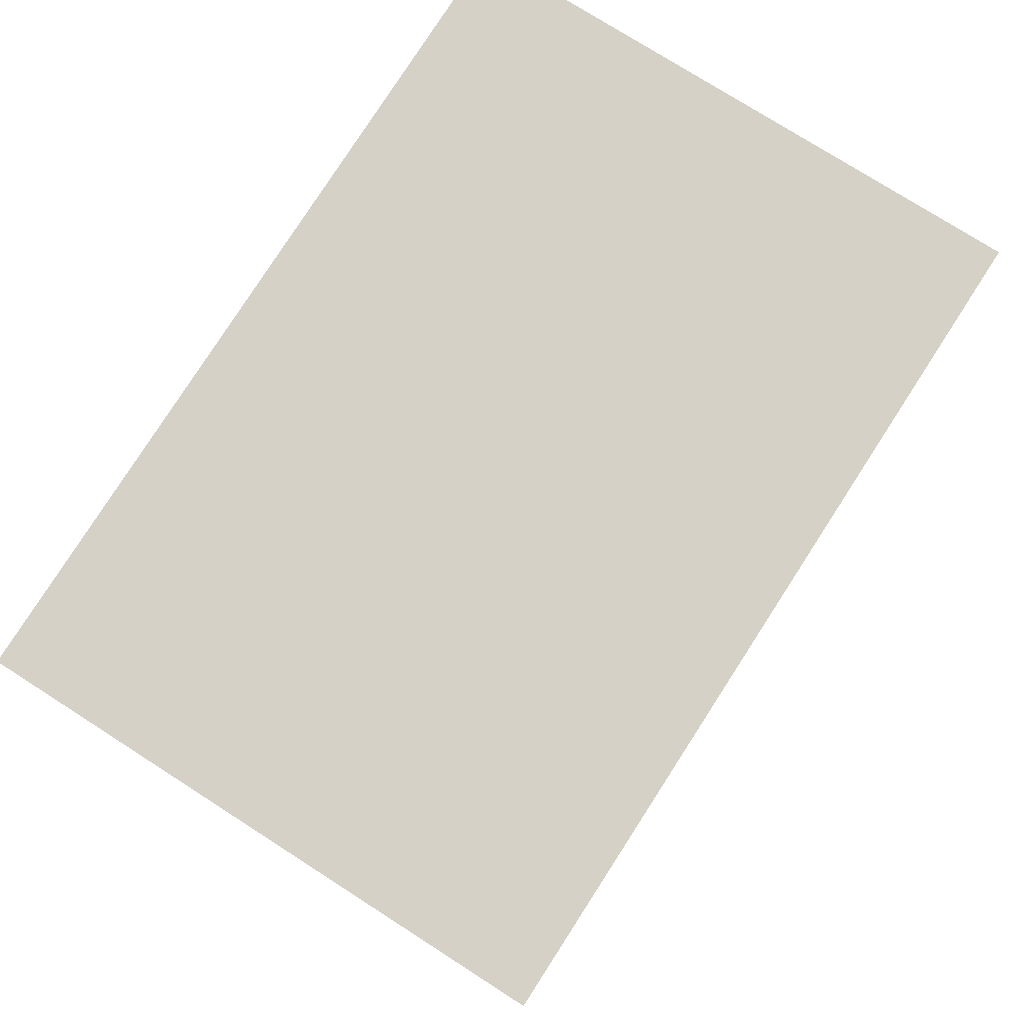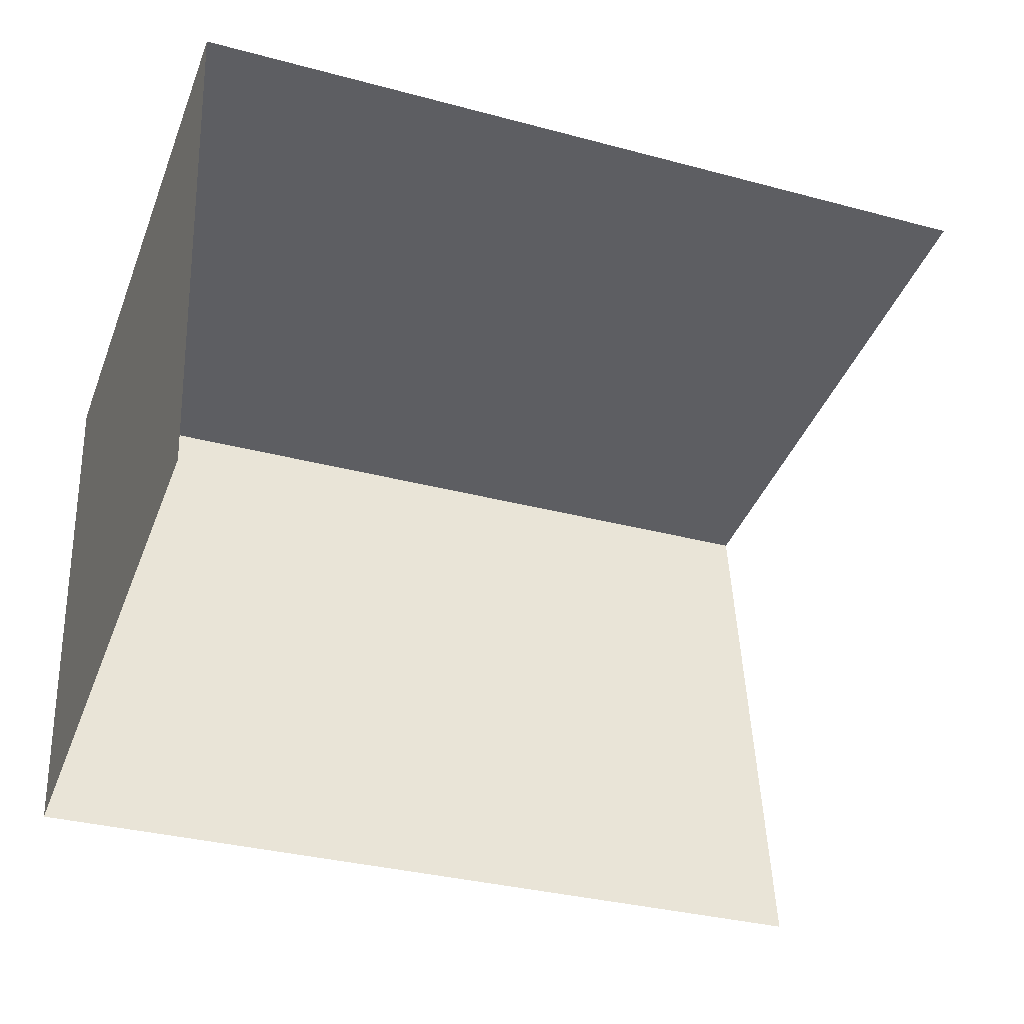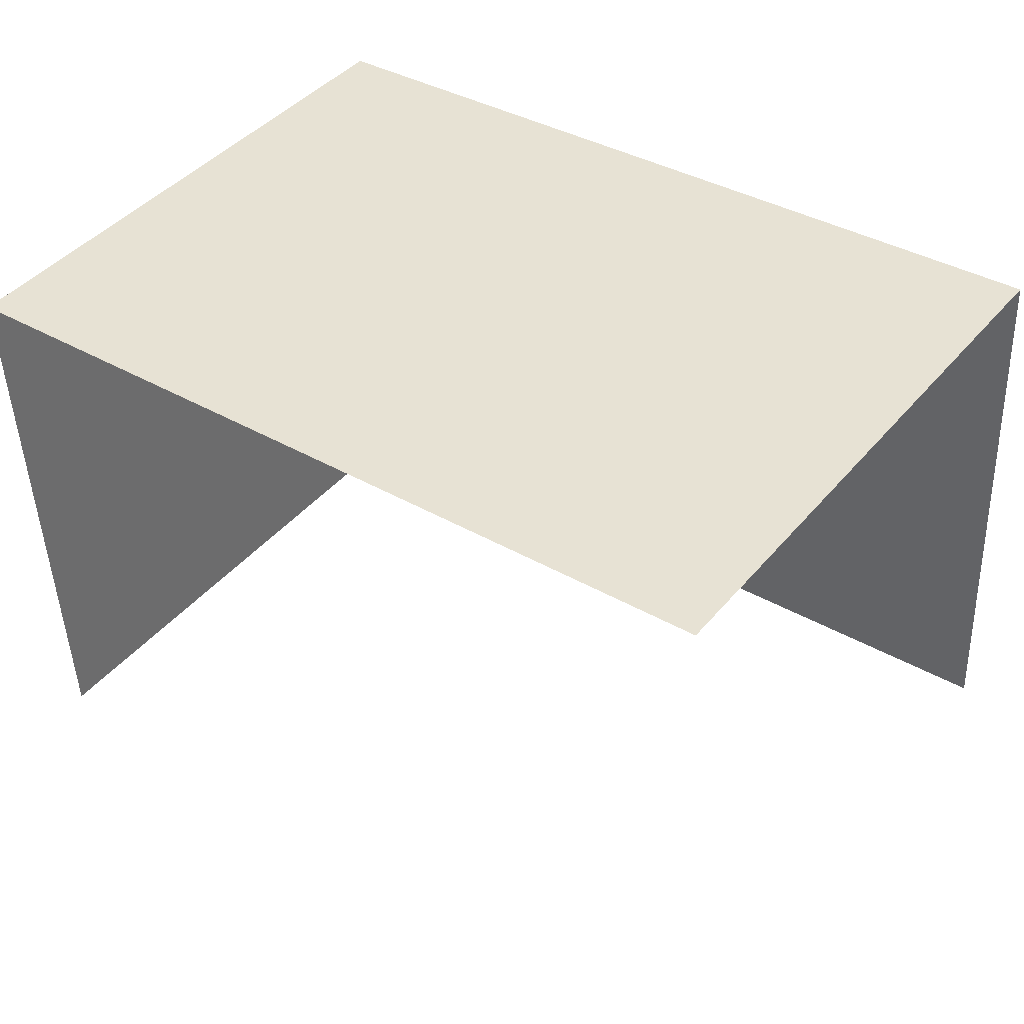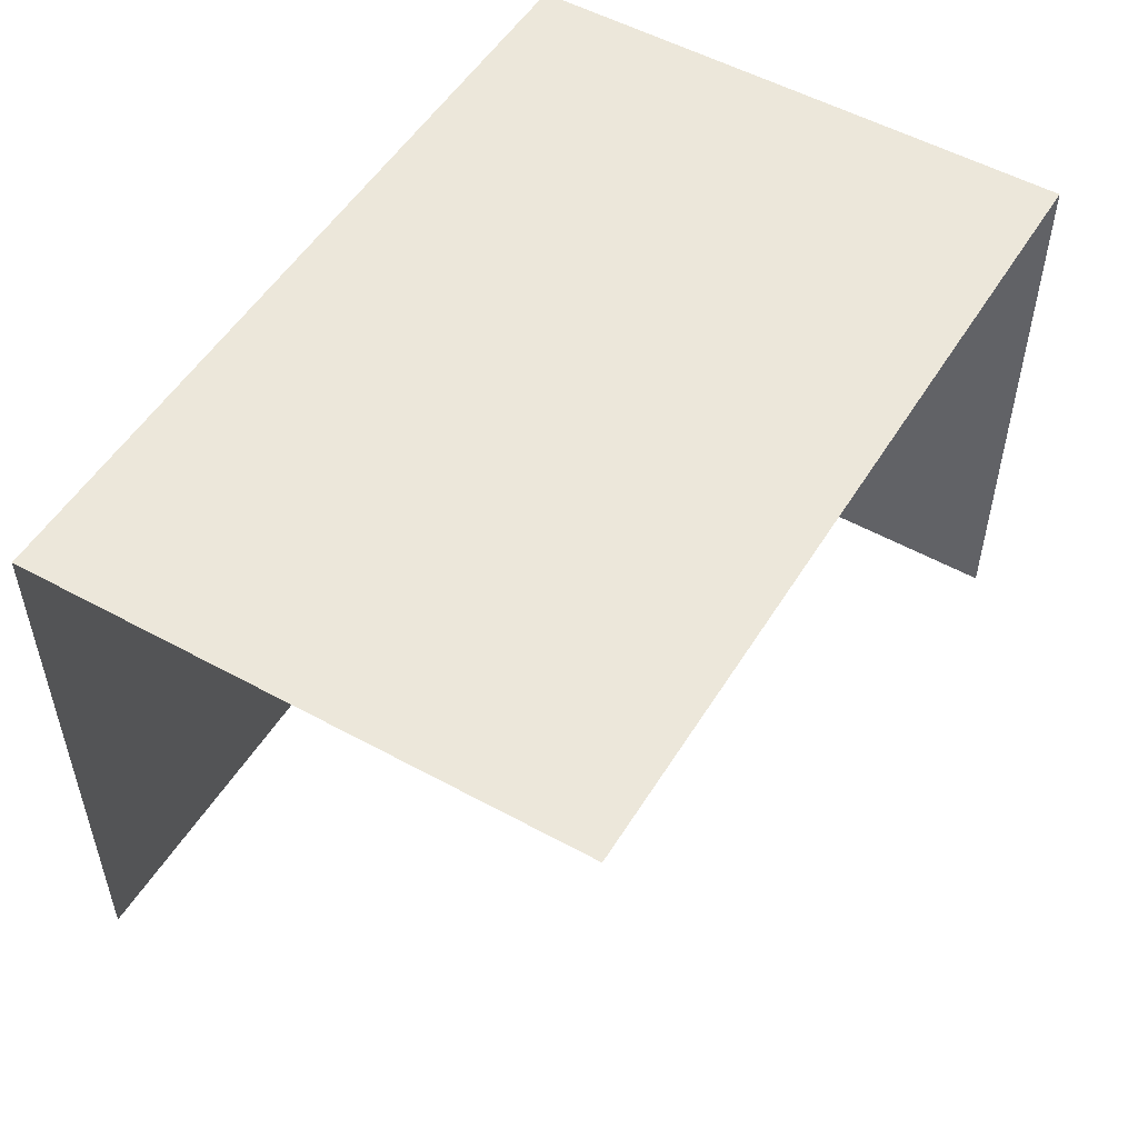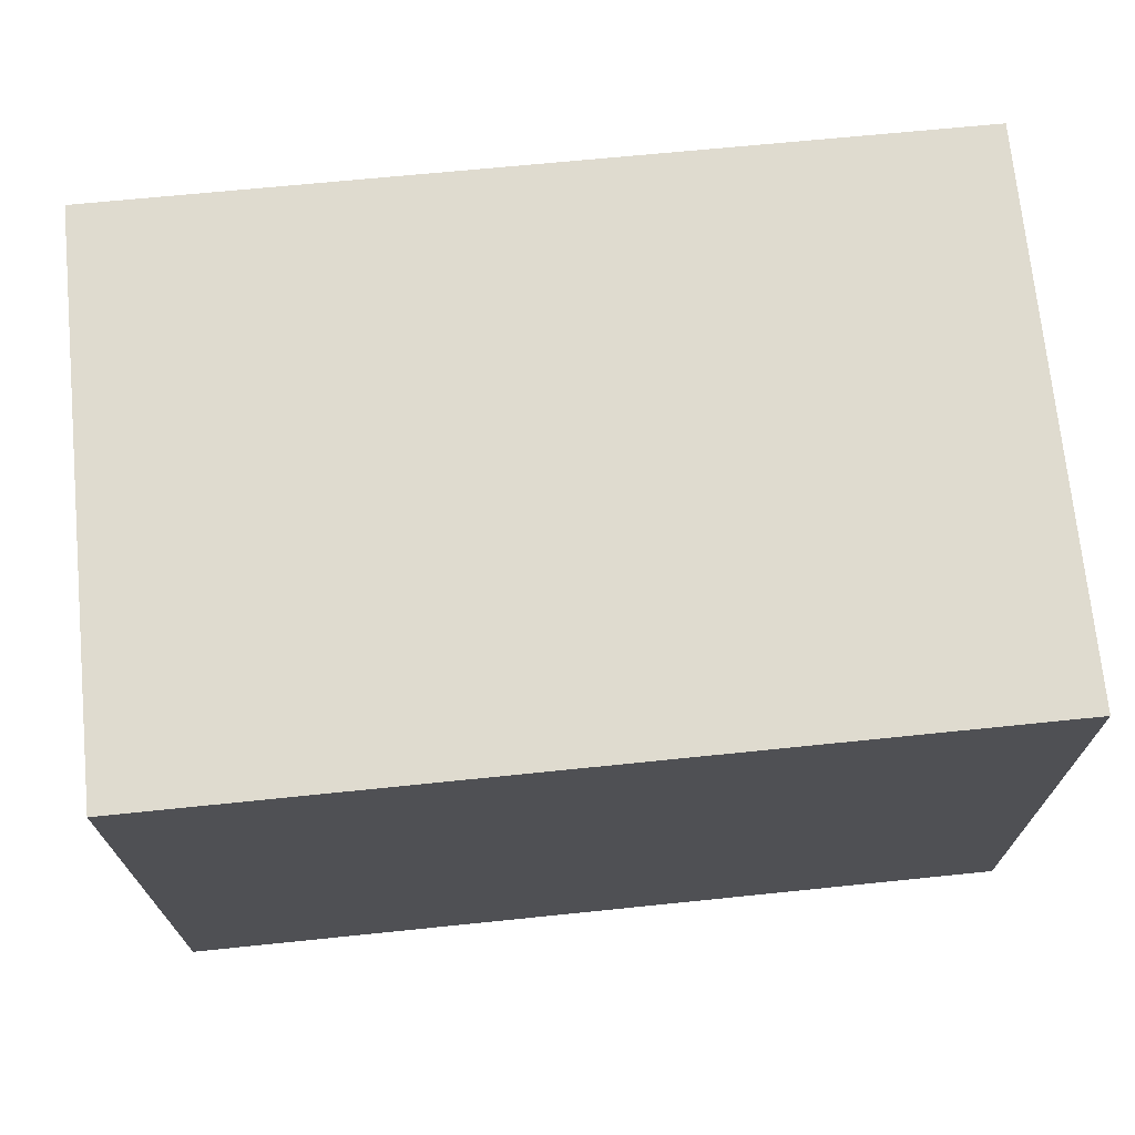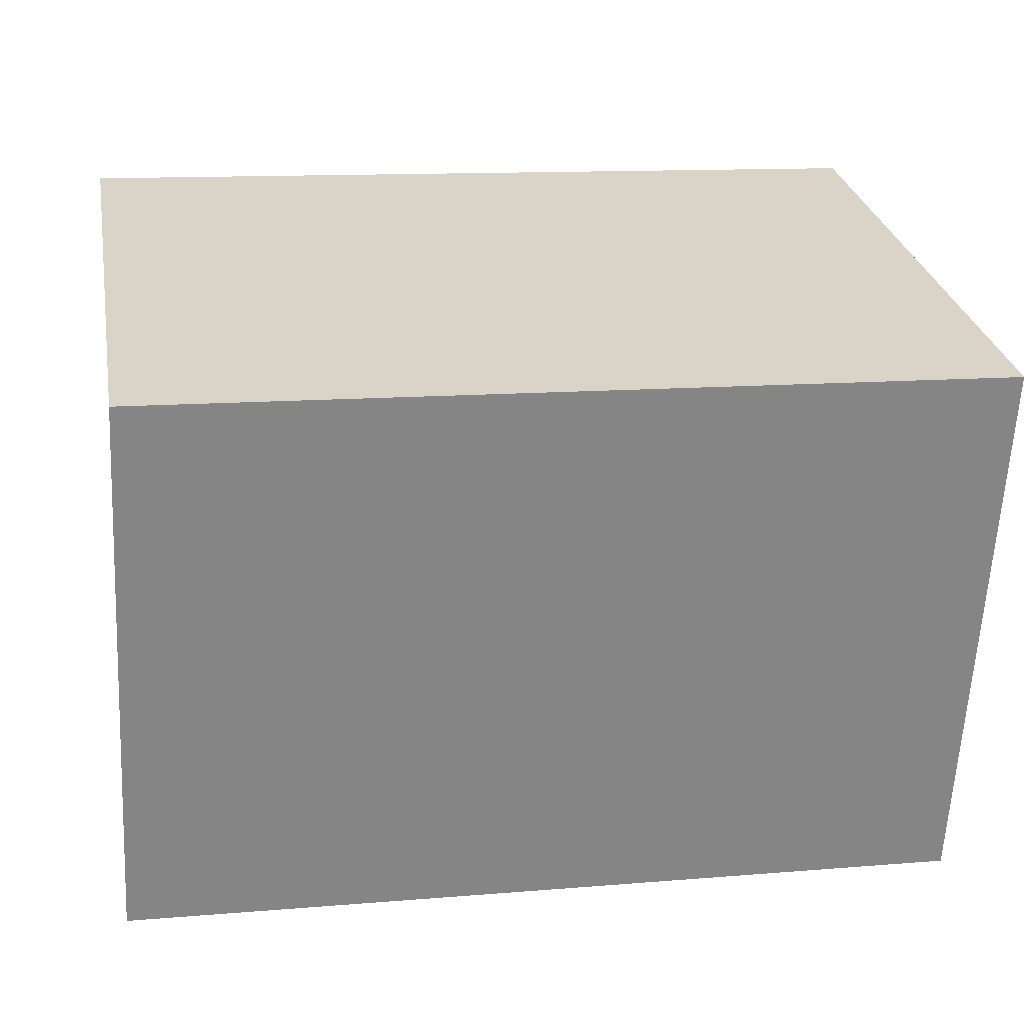
<metadata>
{"format":"obj","ext":"obj","renderer":"f3d","projection":"perspective","resolution":1024,"background":"white","views":[{"elev":76.7,"azim":123.0,"up":"+Y"},{"elev":-40.7,"azim":159.8,"up":"+Y"},{"elev":42.5,"azim":-143.7,"up":"+Y"},{"elev":51.8,"azim":-61.9,"up":"+Z"},{"elev":70.4,"azim":171.5,"up":"+Z"},{"elev":28.5,"azim":-10.2,"up":"+Y"}]}
</metadata>
<code>
v -3.723e+05 -1.04e+05 30.7
v -3.723e+05 -1.04e+05 30.7
v -3.723e+05 -1.04e+05 30.7
v -3.723e+05 -1.04e+05 30.7
v -3.723e+05 -1.04e+05 34.03
v -3.723e+05 -1.04e+05 34.03
v -3.723e+05 -1.04e+05 34.03
v -3.723e+05 -1.04e+05 34.03
f 1 2 3
f 4 1 3
f 5 1 4
f 6 5 4
f 8 2 1
f 5 8 1
f 5 6 7
f 8 5 7
f 7 4 3
f 7 6 4
f 8 3 2
f 8 7 3

</code>
